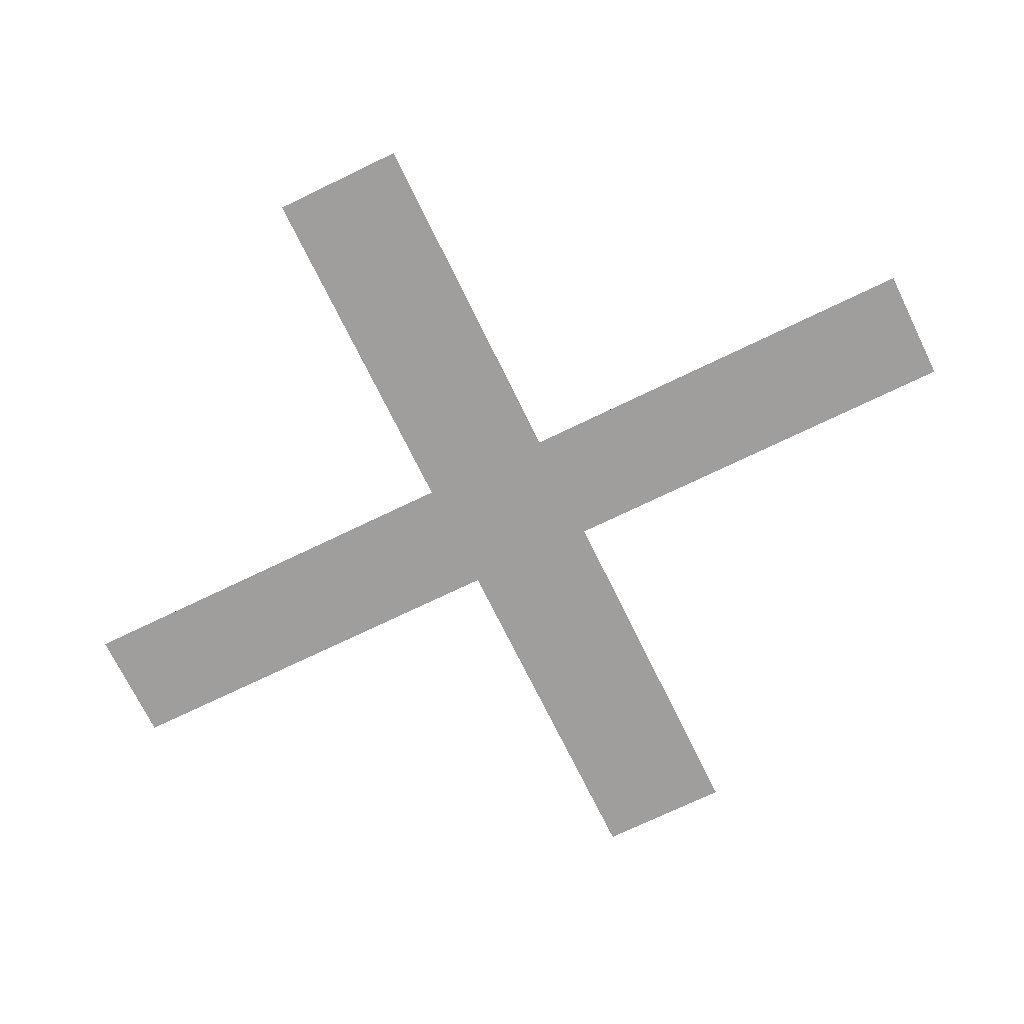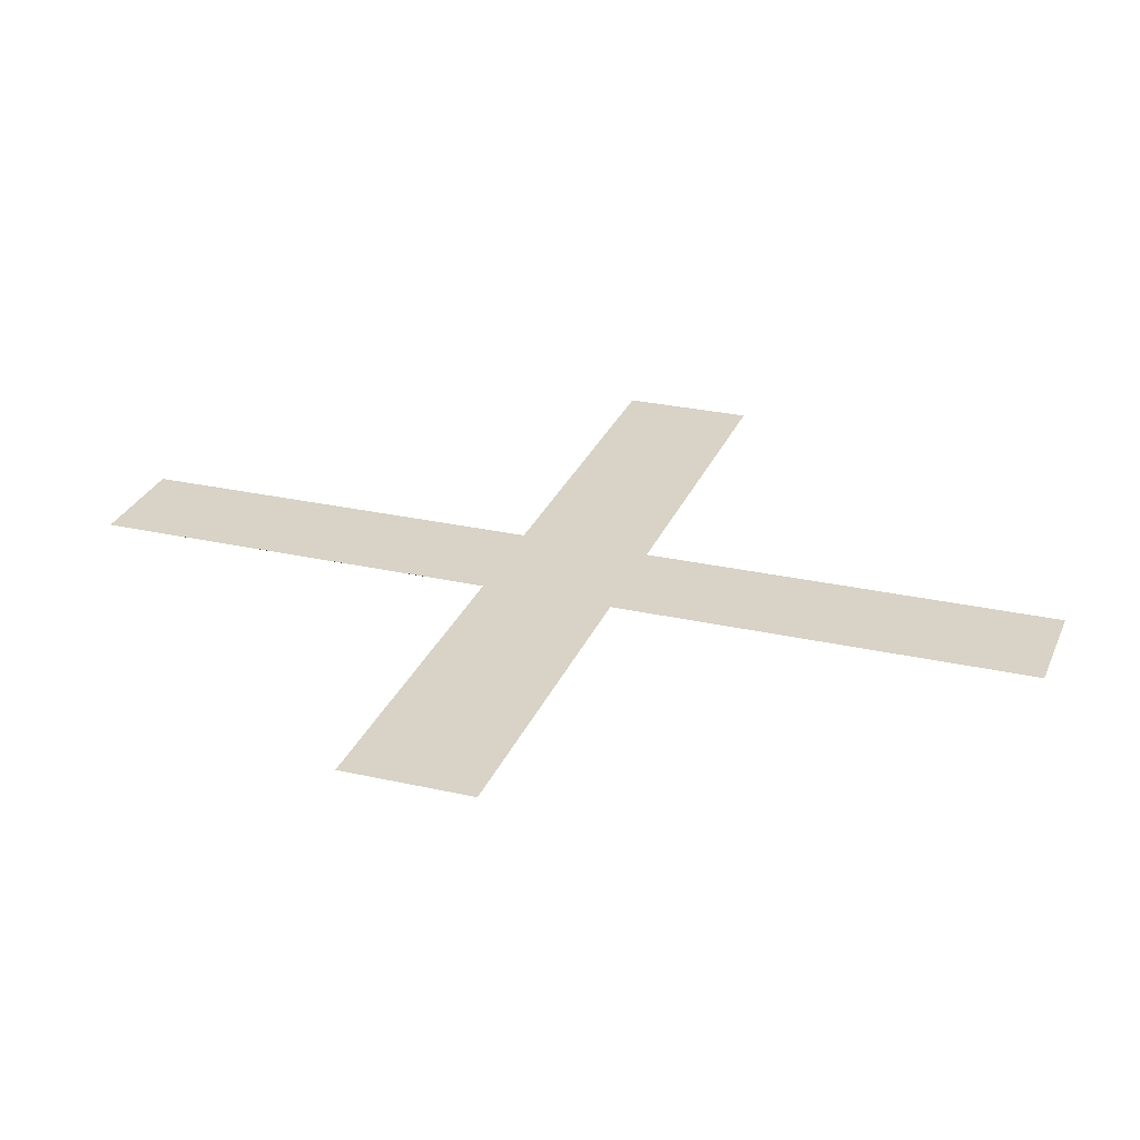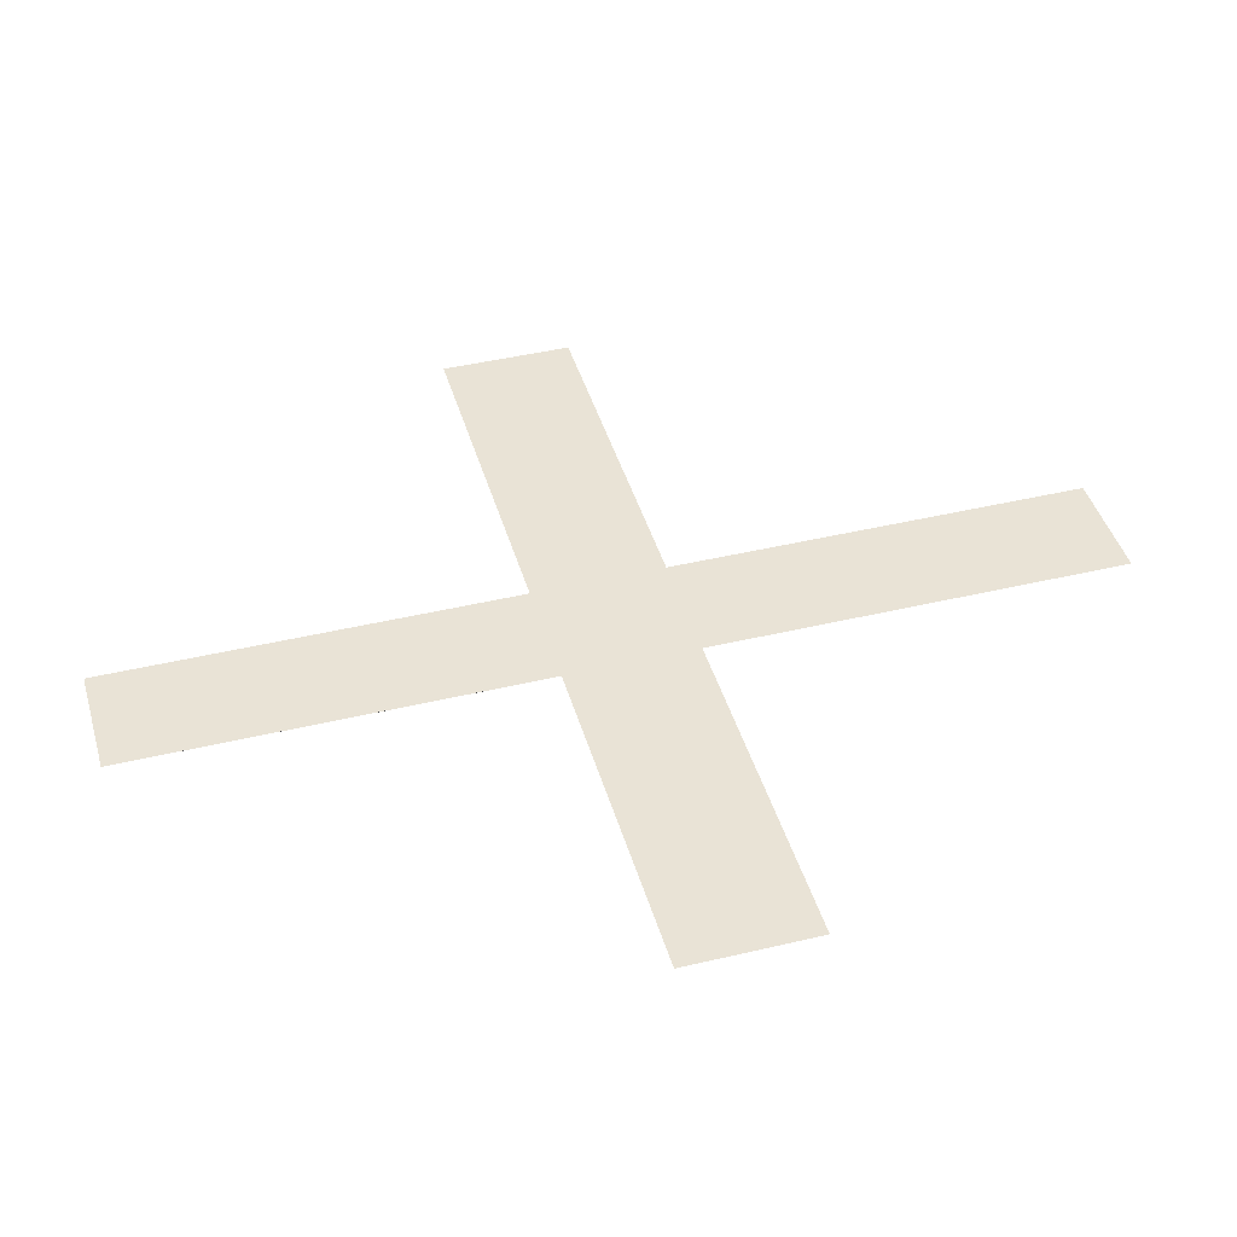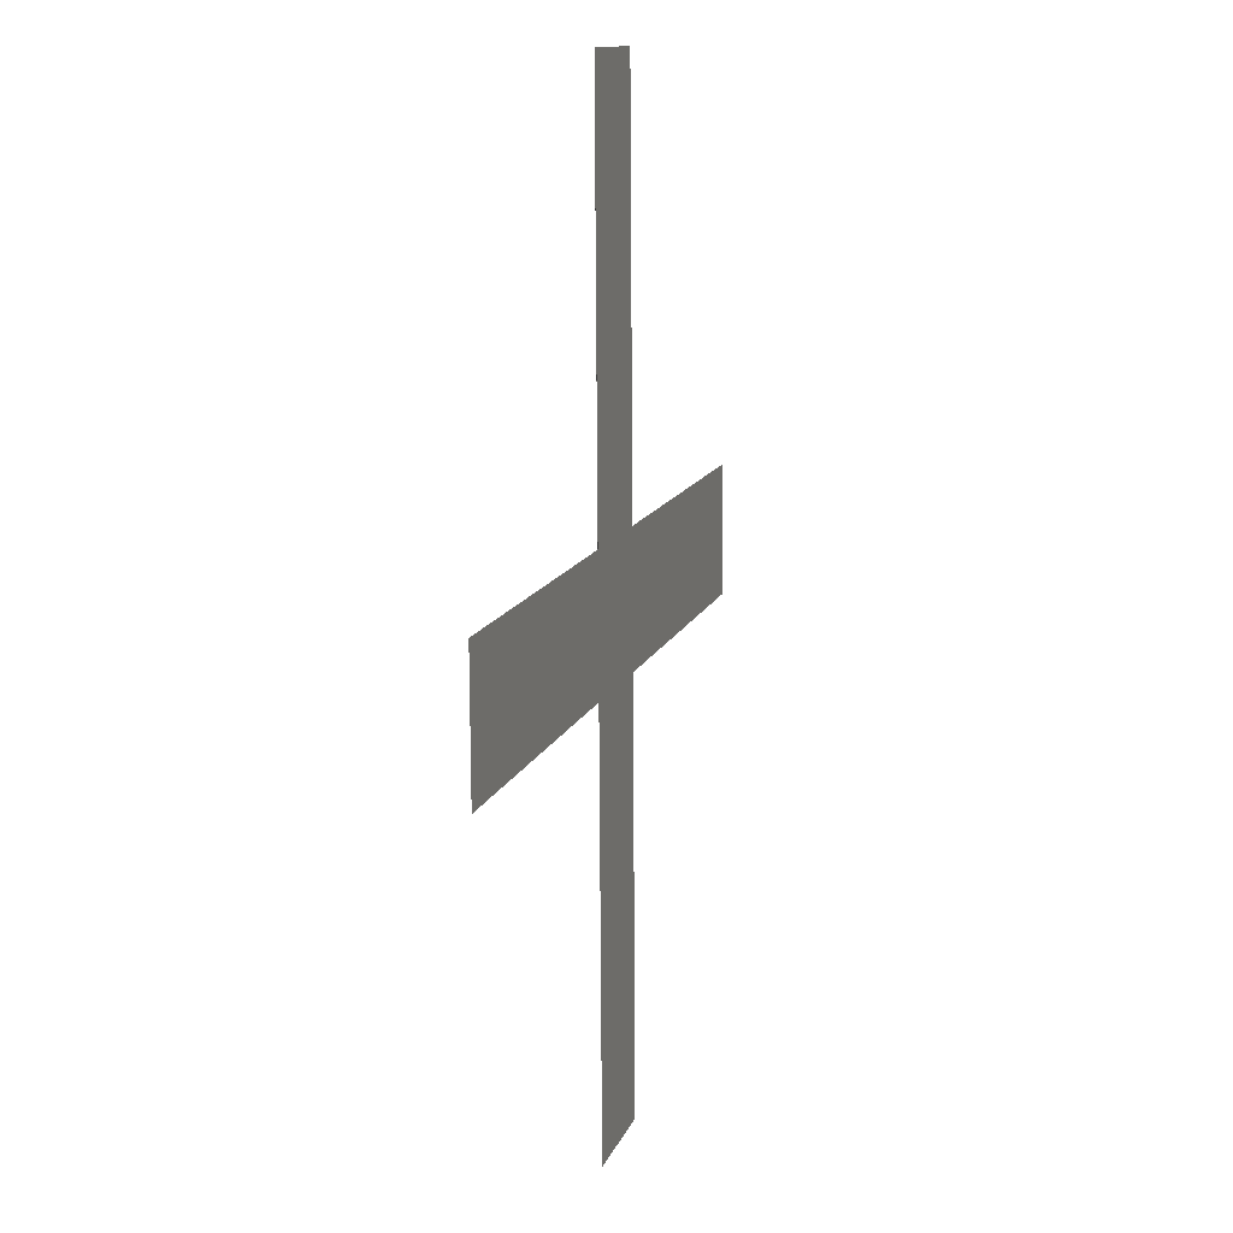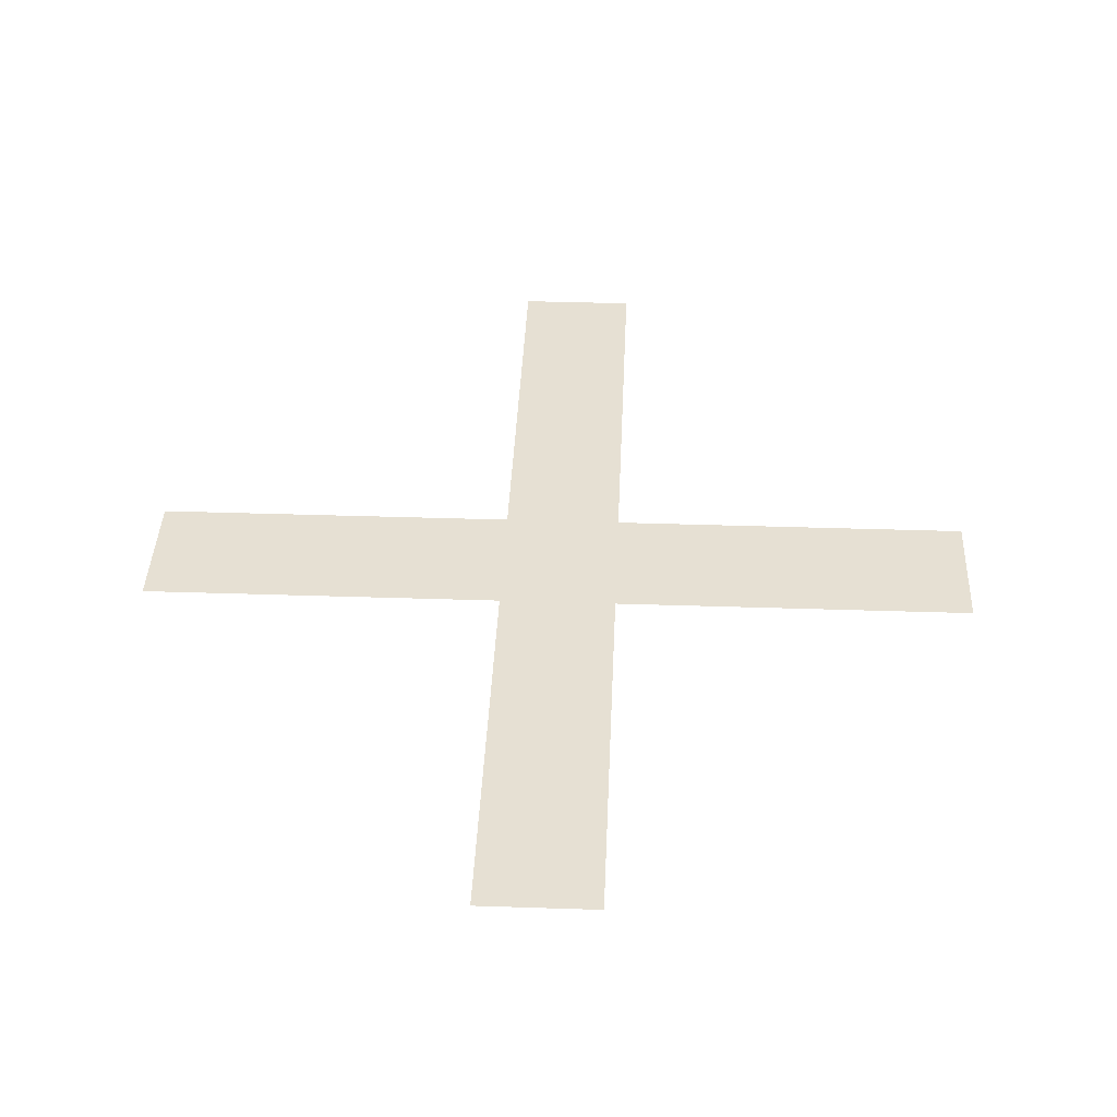
<metadata>
{"format":"obj","ext":"obj","renderer":"f3d","projection":"perspective","resolution":1024,"background":"white","views":[{"elev":-70.7,"azim":115.9,"up":"+Y"},{"elev":28.1,"azim":109.4,"up":"+Y"},{"elev":42.4,"azim":74.3,"up":"+Y"},{"elev":12.1,"azim":104.9,"up":"+Z"},{"elev":38.2,"azim":2.4,"up":"+Y"}]}
</metadata>
<code>
o ___1_1/___1/mesh150/mesh150-geometry#mesh150-geometry
v 0.01443 -0.1304 0.08344
v 0.01139 -0.1304 0.08457
v 0.01139 -0.1304 0.08344
v 0.01443 -0.1304 0.08457
v 0.01139 -0.1305 0.08811
v 0.01139 -0.1304 0.07983
v 0.0104 -0.1305 0.08811
v 0.0104 -0.1304 0.08457
v 0.0104 -0.1304 0.08344
v 0.0104 -0.1304 0.07983
v 0.00734 -0.1304 0.08457
v 0.00734 -0.1304 0.08344
f 1 2 3
f 2 1 4
f 3 2 1
f 4 1 2
f 5 3 2
f 2 3 5
f 5 6 3
f 3 6 5
f 7 6 5
f 5 6 7
f 8 6 7
f 7 6 8
f 9 6 8
f 8 6 9
f 6 9 10
f 10 9 6
f 11 9 8
f 8 9 11
f 9 11 12
f 12 11 9

</code>
